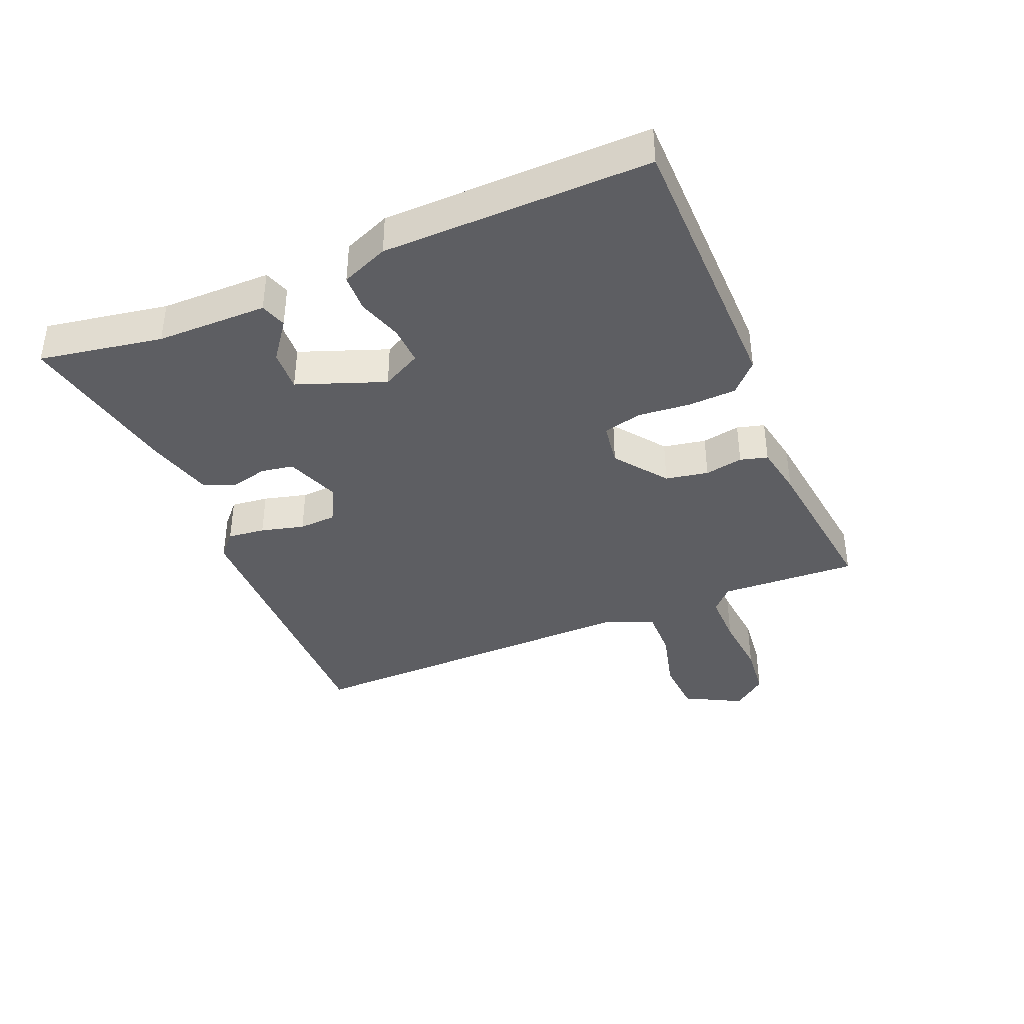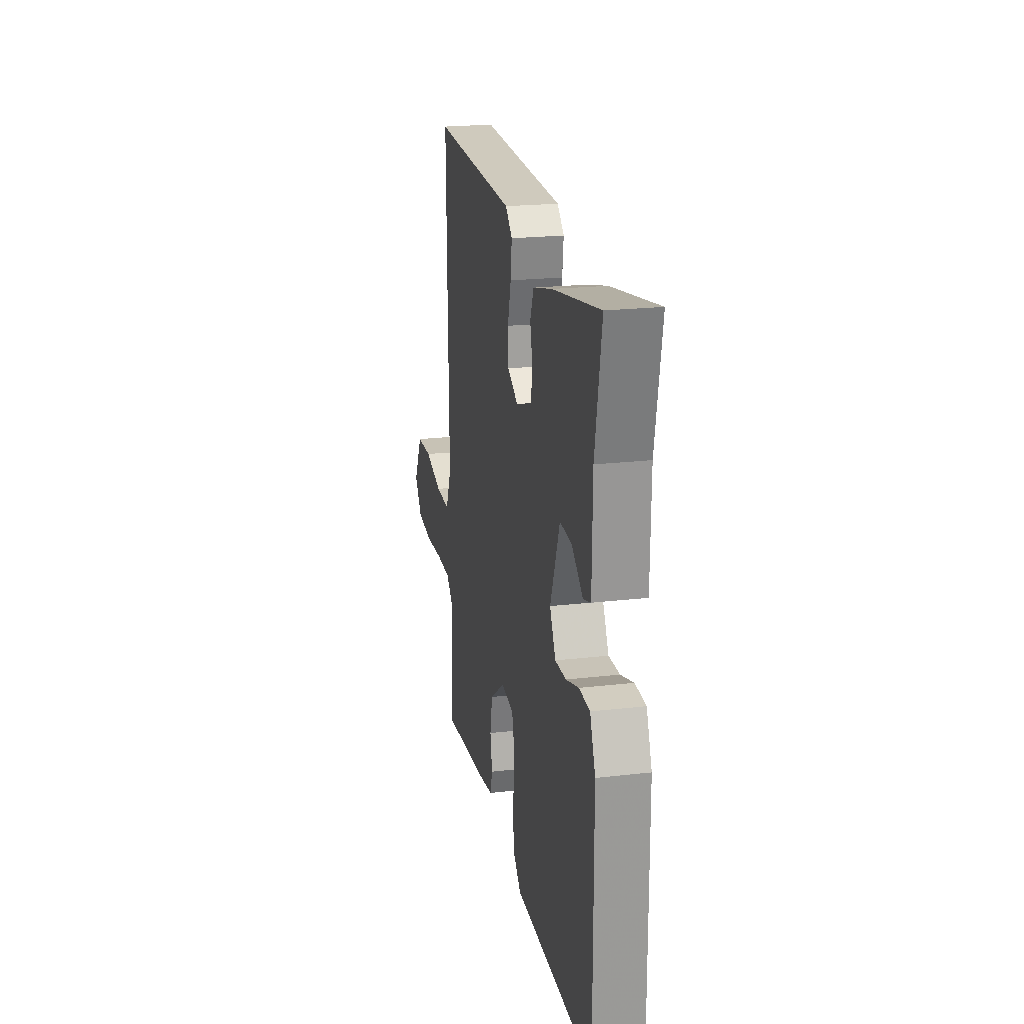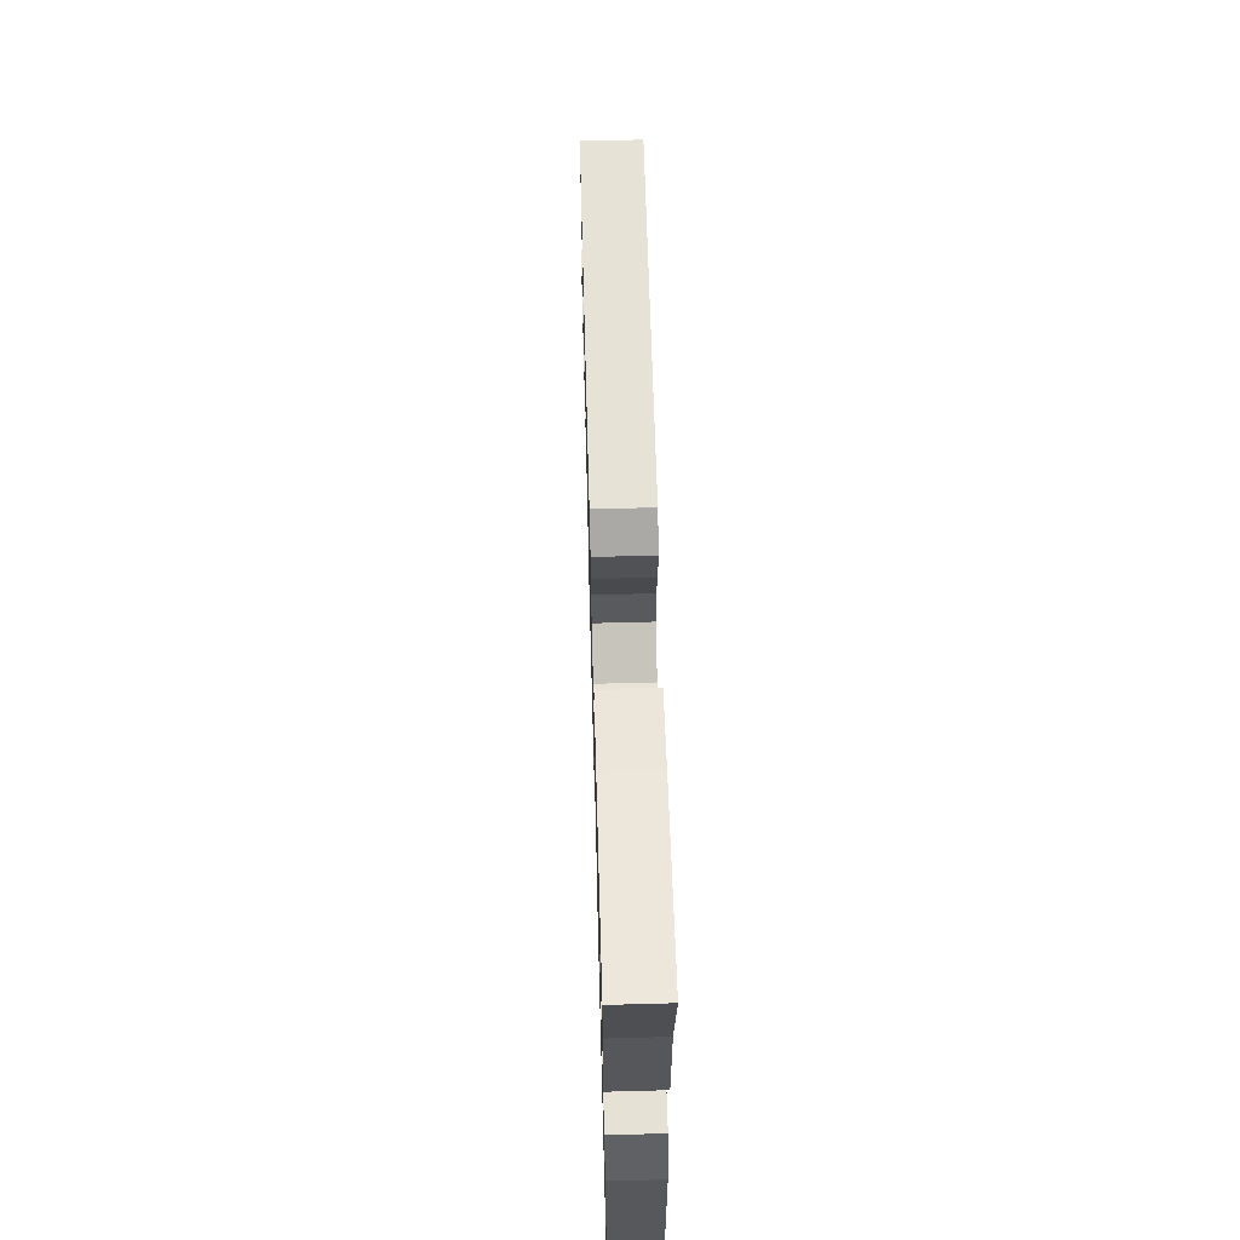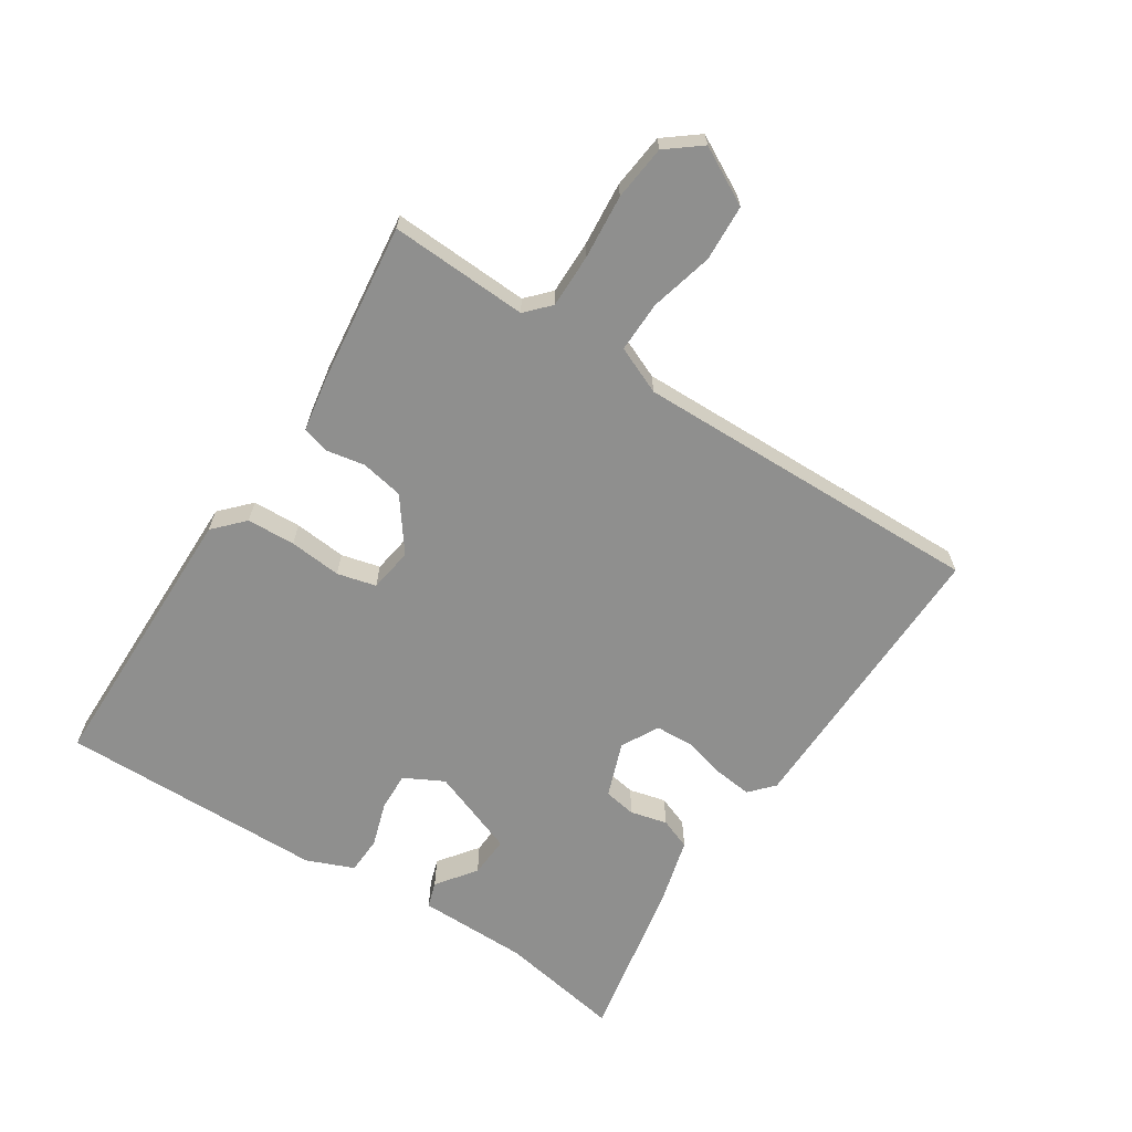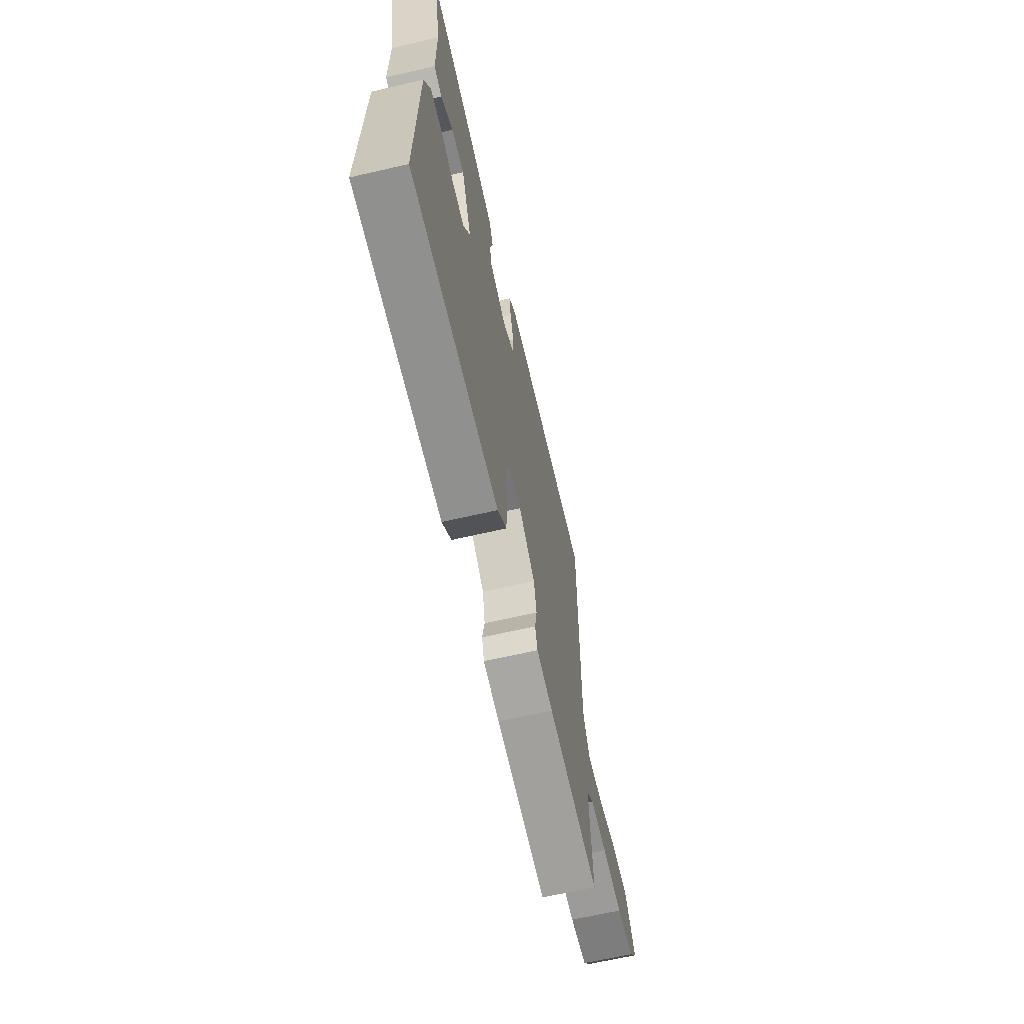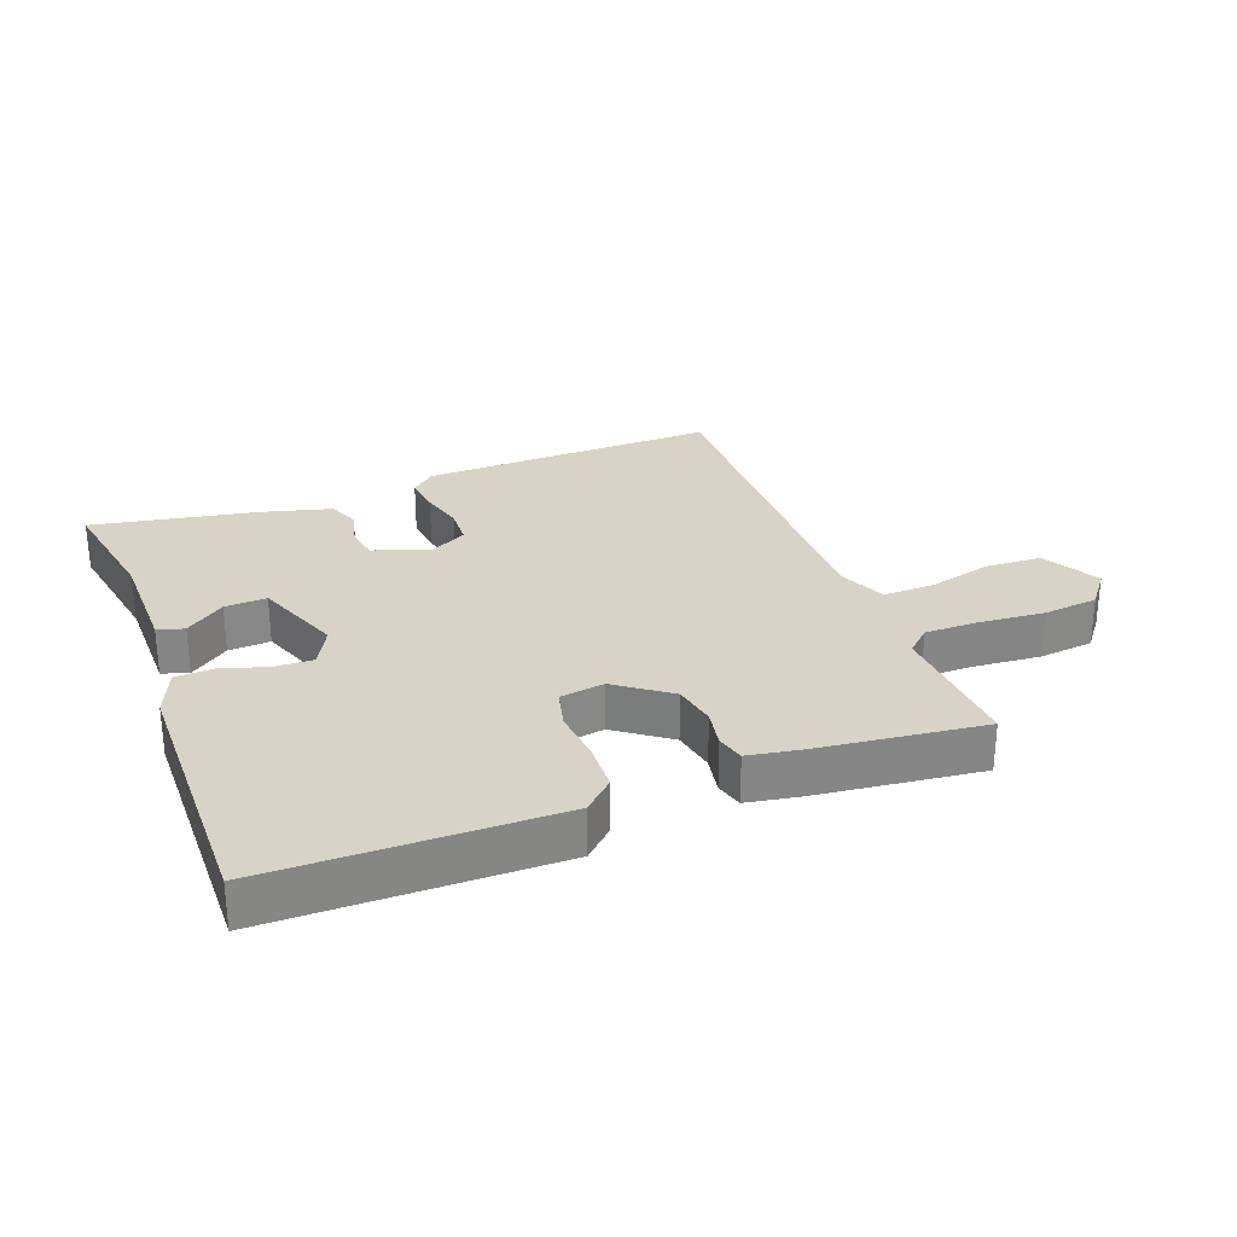
<metadata>
{"format":"obj","ext":"obj","renderer":"f3d","projection":"perspective","resolution":1024,"background":"white","views":[{"elev":-38.7,"azim":113.1,"up":"+Y"},{"elev":21.6,"azim":78.4,"up":"+Z"},{"elev":61.9,"azim":88.4,"up":"+Z"},{"elev":-65.3,"azim":-122.6,"up":"+Y"},{"elev":-65.5,"azim":103.0,"up":"+Z"},{"elev":28.1,"azim":159.4,"up":"+Y"}]}
</metadata>
<code>
v -0.5 0.07 0.5
v -0.038 0.07 0.488
v -0.001 0.07 0.454
v -0.008 0.07 0.395
v -0.026 0.07 0.327
v -0.023 0.07 0.268
v 0.035 0.07 0.236
v 0.122 0.07 0.267
v 0.131 0.07 0.318
v 0.117 0.07 0.376
v 0.136 0.07 0.425
v 0.243 0.07 0.453
v 0.5 0.07 0.5
v 0.465 0.07 0.307
v 0.463 0.07 0.133
v 0.422 0.07 0.12
v 0.361 0.07 0.166
v 0.296 0.07 0.17
v 0.244 0.07 0.033
v 0.276 0.07 -0.029
v 0.337 0.07 -0.027
v 0.407 0.07 -0.005
v 0.466 0.07 -0.008
v 0.496 0.07 -0.082
v 0.5 0.07 -0.5
v 0.059 0.07 -0.501
v 0.013 0.07 -0.457
v 0.01 0.07 -0.381
v 0.018 0.07 -0.299
v 0.003 0.07 -0.238
v -0.066 0.07 -0.227
v -0.148 0.07 -0.287
v -0.161 0.07 -0.354
v -0.15 0.07 -0.414
v -0.162 0.07 -0.457
v -0.244 0.07 -0.471
v -0.5 0.07 -0.5
v -0.489 0.07 -0.283
v -0.526 0.07 -0.248
v -0.61 0.07 -0.248
v -0.711 0.07 -0.256
v -0.797 0.07 -0.246
v -0.839 0.07 -0.192
v -0.791 0.07 -0.103
v -0.703 0.07 -0.099
v -0.604 0.07 -0.125
v -0.524 0.07 -0.127
v -0.492 0.07 -0.053
v -0.5 0 0.5
v -0.038 0 0.488
v -0.001 0 0.454
v -0.008 0 0.395
v -0.026 0 0.327
v -0.023 0 0.268
v 0.035 0 0.236
v 0.122 0 0.267
v 0.131 0 0.318
v 0.117 0 0.376
v 0.136 0 0.425
v 0.243 0 0.453
v 0.5 0 0.5
v 0.465 0 0.307
v 0.463 0 0.133
v 0.422 0 0.12
v 0.361 0 0.166
v 0.296 0 0.17
v 0.244 0 0.033
v 0.276 0 -0.029
v 0.337 0 -0.027
v 0.407 0 -0.005
v 0.466 0 -0.008
v 0.496 0 -0.082
v 0.5 0 -0.5
v 0.059 0 -0.501
v 0.013 0 -0.457
v 0.01 0 -0.381
v 0.018 0 -0.299
v 0.003 0 -0.238
v -0.066 0 -0.227
v -0.148 0 -0.287
v -0.161 0 -0.354
v -0.15 0 -0.414
v -0.162 0 -0.457
v -0.244 0 -0.471
v -0.5 0 -0.5
v -0.489 0 -0.283
v -0.526 0 -0.248
v -0.61 0 -0.248
v -0.711 0 -0.256
v -0.797 0 -0.246
v -0.839 0 -0.192
v -0.791 0 -0.103
v -0.703 0 -0.099
v -0.604 0 -0.125
v -0.524 0 -0.127
v -0.492 0 -0.053
f 44 45 46
f 43 44 46
f 42 43 46
f 41 42 46
f 40 41 46
f 39 40 46 47
f 38 39 47 48
f 36 37 38
f 35 36 38
f 34 35 38
f 33 34 38
f 32 33 38 48
f 27 28 29
f 26 27 29
f 25 26 29
f 24 25 29
f 23 24 29
f 22 23 29
f 21 22 29
f 20 21 29 30
f 19 20 30 31
f 14 15 16 17
f 14 17 18
f 13 14 18
f 12 13 18
f 11 12 18
f 10 11 18
f 9 10 18
f 8 9 18 19
f 3 4 5
f 2 3 5
f 1 2 5
f 48 1 5
f 48 5 6
f 31 32 48
f 19 31 48
f 8 19 48
f 7 8 48
f 6 7 48
f 94 93 92
f 94 92 91
f 94 91 90
f 94 90 89
f 94 89 88
f 95 94 88 87
f 96 95 87 86
f 86 85 84
f 86 84 83
f 86 83 82
f 86 82 81
f 96 86 81 80
f 77 76 75
f 77 75 74
f 77 74 73
f 77 73 72
f 77 72 71
f 77 71 70
f 77 70 69
f 78 77 69 68
f 79 78 68 67
f 65 64 63 62
f 66 65 62
f 66 62 61
f 66 61 60
f 66 60 59
f 66 59 58
f 66 58 57
f 67 66 57 56
f 53 52 51
f 53 51 50
f 53 50 49
f 53 49 96
f 54 53 96
f 96 80 79
f 96 79 67
f 96 67 56
f 96 56 55
f 96 55 54
f 1 49 50 2
f 2 50 51 3
f 3 51 52 4
f 4 52 53 5
f 5 53 54 6
f 6 54 55 7
f 7 55 56 8
f 8 56 57 9
f 9 57 58 10
f 10 58 59 11
f 11 59 60 12
f 12 60 61 13
f 13 61 62 14
f 14 62 63 15
f 15 63 64 16
f 16 64 65 17
f 17 65 66 18
f 18 66 67 19
f 19 67 68 20
f 20 68 69 21
f 21 69 70 22
f 22 70 71 23
f 23 71 72 24
f 24 72 73 25
f 25 73 74 26
f 26 74 75 27
f 27 75 76 28
f 28 76 77 29
f 29 77 78 30
f 30 78 79 31
f 31 79 80 32
f 32 80 81 33
f 33 81 82 34
f 34 82 83 35
f 35 83 84 36
f 36 84 85 37
f 37 85 86 38
f 38 86 87 39
f 39 87 88 40
f 40 88 89 41
f 41 89 90 42
f 42 90 91 43
f 43 91 92 44
f 44 92 93 45
f 45 93 94 46
f 46 94 95 47
f 47 95 96 48
f 48 96 49 1

</code>
